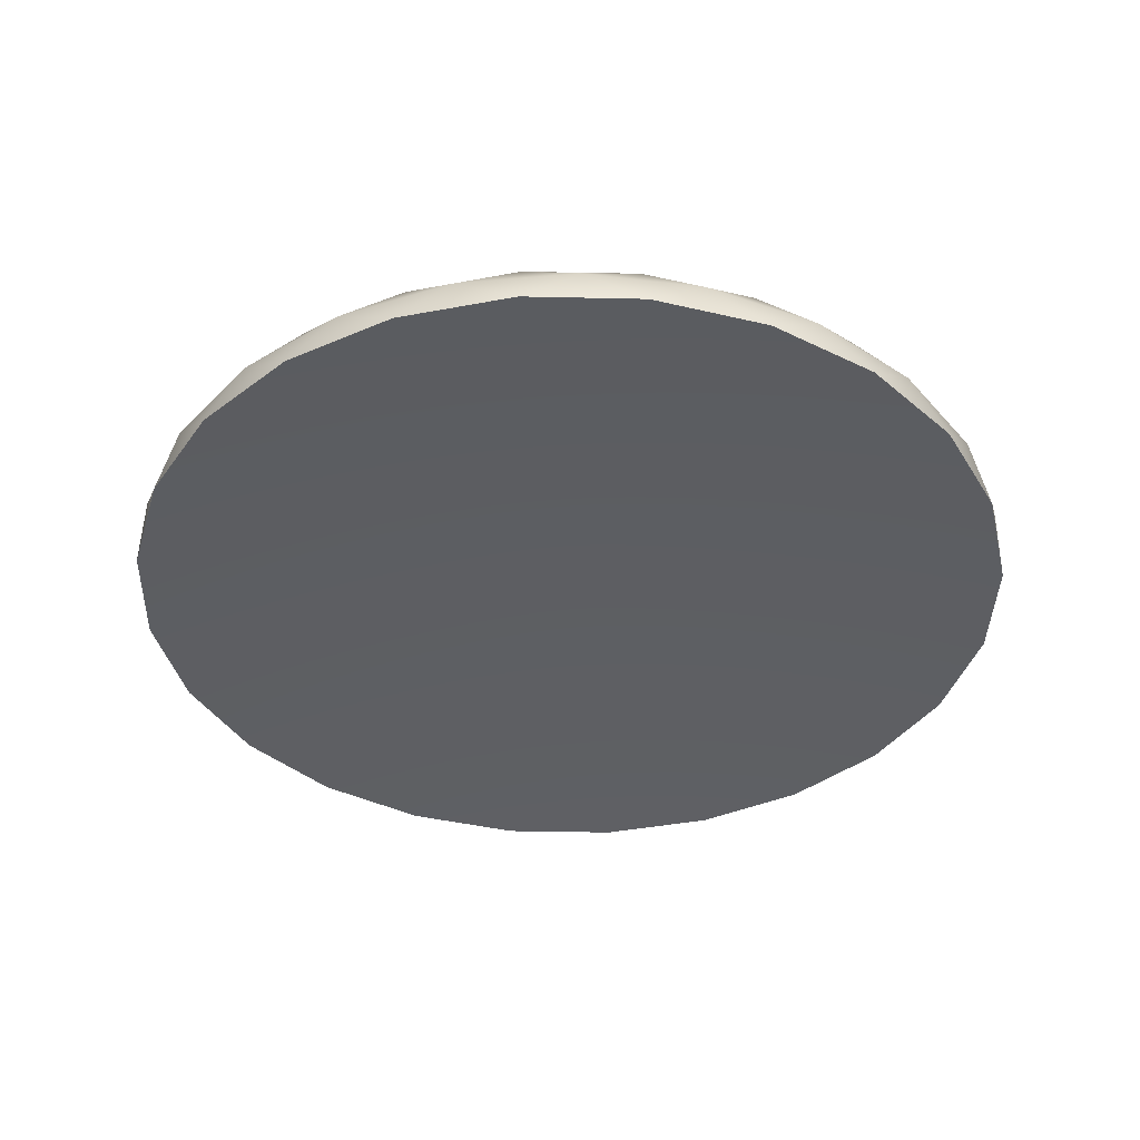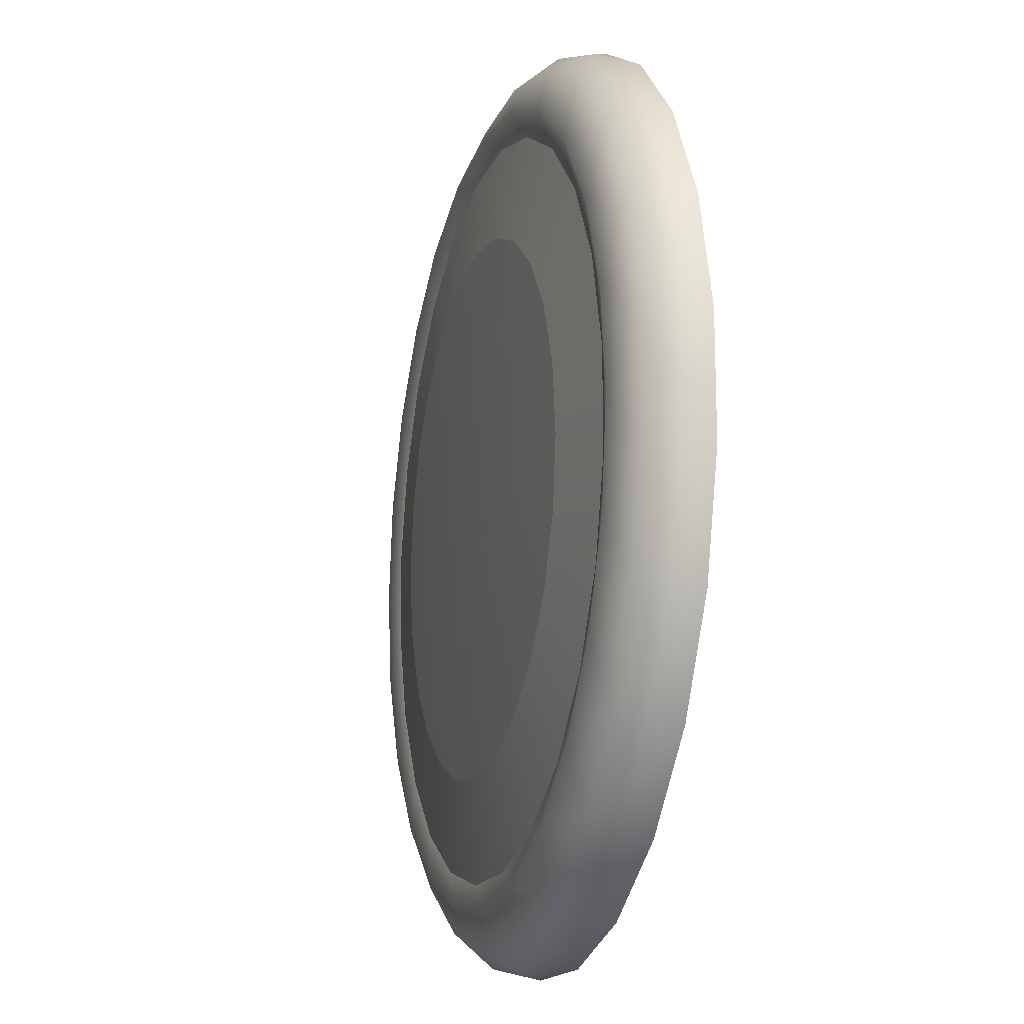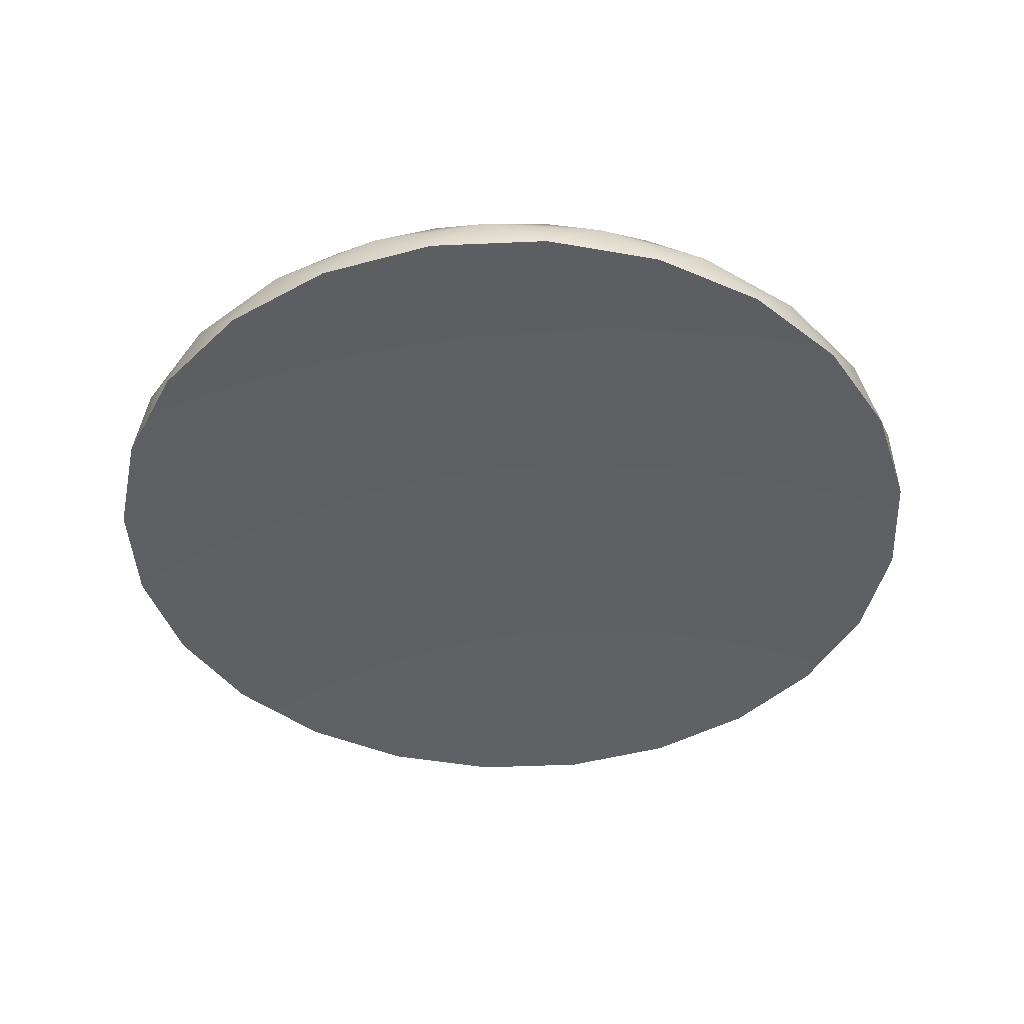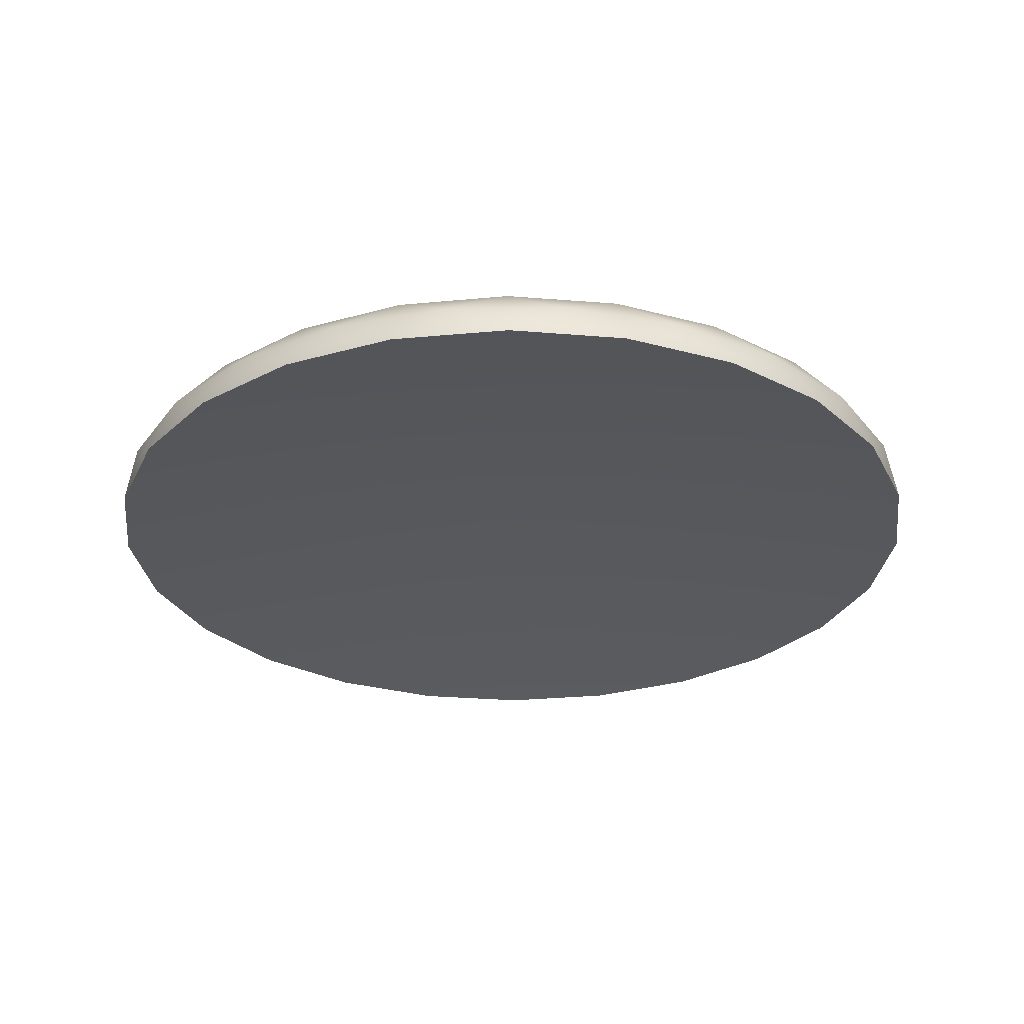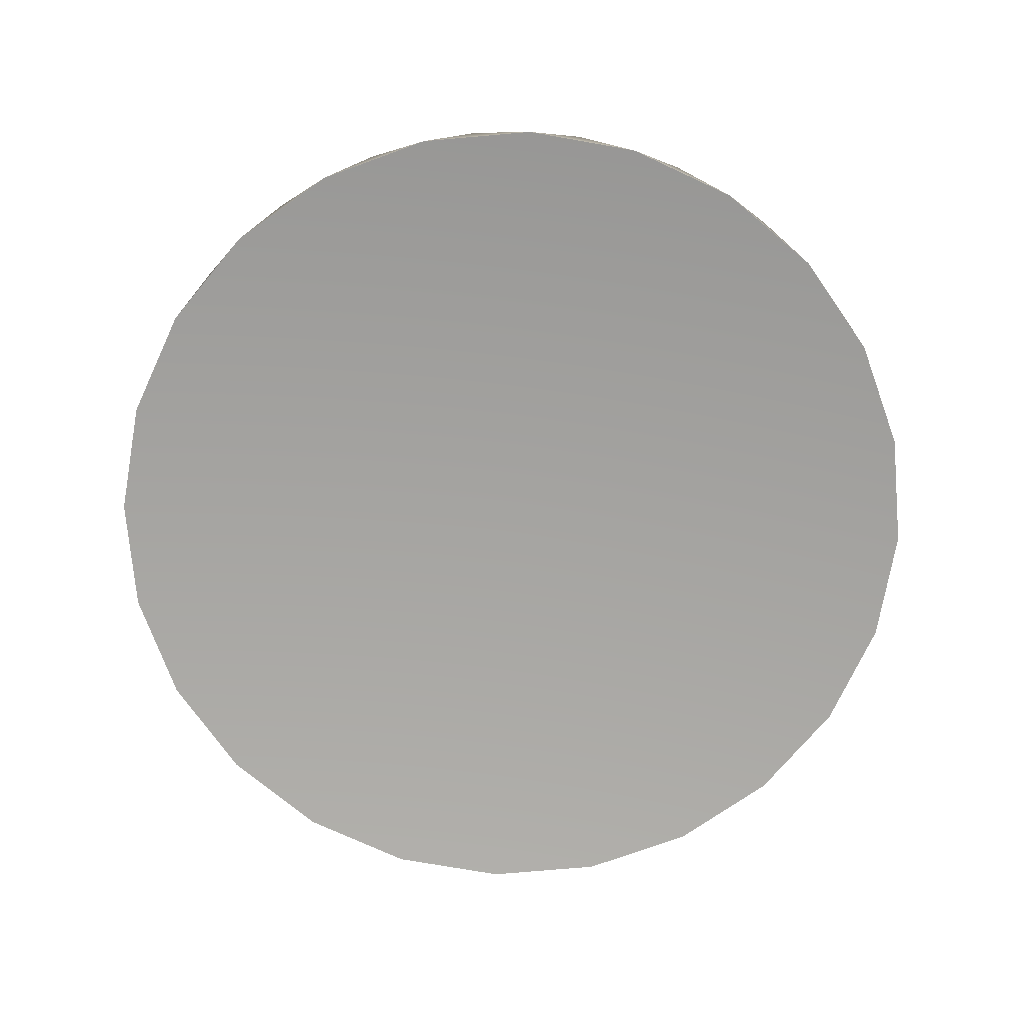
<metadata>
{"format":"obj","ext":"obj","renderer":"f3d","projection":"perspective","resolution":1024,"background":"white","views":[{"elev":-38.8,"azim":58.8,"up":"+Y"},{"elev":-15.2,"azim":-106.1,"up":"+Z"},{"elev":-43.0,"azim":-131.6,"up":"+Y"},{"elev":-28.9,"azim":-96.7,"up":"+Y"},{"elev":-73.3,"azim":35.4,"up":"+Y"}]}
</metadata>
<code>
v -0.9761 -0.02394 0.5636
v -0.9895 0.04479 0.4139
v -1.089 -0.02394 0.2917
v -0.8487 0.04479 0.6559
v -0.797 -0.02394 0.797
v -0.65 0.04479 0.8532
v -0.5636 -0.02394 0.9761
v -0.407 0.04479 0.9924
v -0.2917 -0.02394 1.089
v -0.1363 0.04479 1.064
v 9.747e-06 -0.02394 1.127
v 0.1437 0.04479 1.063
v 0.2917 -0.02394 1.089
v 0.4139 0.04479 0.9895
v 0.5636 -0.02394 0.9761
v 0.6559 0.04479 0.8487
v 0.797 -0.02394 0.797
v 0.8532 0.04479 0.65
v 0.9761 -0.02394 0.5636
v 0.9924 0.04479 0.407
v 1.089 -0.02394 0.2917
v 1.064 0.04479 0.1363
v 1.127 -0.02394 -9.767e-06
v 1.063 0.04479 -0.1437
v 1.089 -0.02394 -0.2917
v 0.9895 0.04479 -0.4139
v 0.9761 -0.02394 -0.5636
v 0.8487 0.04479 -0.6559
v 0.797 -0.02394 -0.797
v 0.65 0.04479 -0.8532
v 0.5636 -0.02394 -0.9761
v 0.407 0.04479 -0.9924
v 0.2917 -0.02394 -1.089
v 0.1363 0.04479 -1.064
v -9.899e-06 -0.02394 -1.127
v -0.1437 0.04479 -1.063
v -0.2917 -0.02394 -1.089
v -0.4139 0.04479 -0.9895
v -0.5636 -0.02394 -0.9761
v -0.6559 0.04479 -0.8487
v -0.797 -0.02394 -0.797
v -0.8532 0.04479 -0.65
v -0.9761 -0.02394 -0.5636
v -0.9924 0.04479 -0.407
v -1.089 -0.02394 -0.2917
v -1.064 0.04479 -0.1363
v -1.127 -0.02394 9.894e-06
v -1.063 0.04479 0.1437
v -1.089 -0.02394 0.2917
v -0.9895 0.04479 0.4139
v -1.063 0.04479 0.1437
v -0.9895 0.04479 0.4139
v -0.9473 0.08988 0.2538
v -0.9807 0.08988 0
v -1.064 0.04479 -0.1363
v -0.9473 0.08988 -0.2538
v -0.9924 0.04479 -0.407
v -0.8493 0.08988 -0.4904
v -0.8532 0.04479 -0.65
v -0.6935 0.08988 -0.6935
v -0.6559 0.04479 -0.8487
v -0.4904 0.08988 -0.8493
v -0.4139 0.04479 -0.9895
v -0.2538 0.08988 -0.9473
v -0.1437 0.04479 -1.063
v 0 0.08988 -0.9807
v 0.1363 0.04479 -1.064
v 0.2538 0.08988 -0.9473
v 0.407 0.04479 -0.9924
v 0.4904 0.08988 -0.8493
v 0.65 0.04479 -0.8532
v 0.6935 0.08988 -0.6935
v 0.8487 0.04479 -0.6559
v 0.8493 0.08988 -0.4904
v 0.9895 0.04479 -0.4139
v 0.9473 0.08988 -0.2538
v 1.063 0.04479 -0.1437
v 0.9807 0.08988 0
v 1.064 0.04479 0.1363
v 0.9473 0.08988 0.2538
v 0.9924 0.04479 0.407
v 0.8493 0.08988 0.4904
v 0.8532 0.04479 0.65
v 0.6935 0.08988 0.6935
v 0.6559 0.04479 0.8487
v 0.4904 0.08988 0.8493
v 0.4139 0.04479 0.9895
v 0.2538 0.08988 0.9473
v 0.1437 0.04479 1.063
v 0 0.08988 0.9807
v -0.1363 0.04479 1.064
v -0.2538 0.08988 0.9473
v -0.407 0.04479 0.9924
v -0.4904 0.08988 0.8493
v -0.65 0.04479 0.8532
v -0.6935 0.08988 0.6935
v -0.8487 0.04479 0.6559
v -0.8493 0.08988 0.4904
v -0.9895 0.04479 0.4139
v -0.9473 0.08988 0.2538
v -0.9473 0.08988 0.2538
v -0.8493 0.08988 0.4904
v -0.8404 0.07248 0.3591
v -0.9047 0.07248 0.1294
v -0.9807 0.08988 0
v -0.9074 0.07248 -0.1092
v -0.9473 0.08988 -0.2538
v -0.8482 0.07248 -0.3403
v -0.8493 0.08988 -0.4904
v -0.7312 0.07248 -0.5482
v -0.6935 0.08988 -0.6935
v -0.5644 0.07248 -0.7188
v -0.4904 0.08988 -0.8493
v -0.3591 0.07248 -0.8404
v -0.2538 0.08988 -0.9473
v -0.1294 0.07248 -0.9047
v 0 0.08988 -0.9807
v 0.1092 0.07248 -0.9074
v 0.2538 0.08988 -0.9473
v 0.3403 0.07248 -0.8482
v 0.4904 0.08988 -0.8493
v 0.5482 0.07248 -0.7312
v 0.6935 0.08988 -0.6935
v 0.7188 0.07248 -0.5644
v 0.8493 0.08988 -0.4904
v 0.8404 0.07248 -0.3591
v 0.9473 0.08988 -0.2538
v 0.9047 0.07248 -0.1294
v 0.9807 0.08988 0
v 0.9074 0.07248 0.1092
v 0.9473 0.08988 0.2538
v 0.8482 0.07248 0.3403
v 0.8493 0.08988 0.4904
v 0.7312 0.07248 0.5482
v 0.6935 0.08988 0.6935
v 0.5644 0.07248 0.7188
v 0.4904 0.08988 0.8493
v 0.3591 0.07248 0.8404
v 0.2538 0.08988 0.9473
v 0.1294 0.07248 0.9047
v 0 0.08988 0.9807
v -0.1092 0.07248 0.9074
v -0.2538 0.08988 0.9473
v -0.3403 0.07248 0.8482
v -0.4904 0.08988 0.8493
v -0.5482 0.07248 0.7312
v -0.6935 0.08988 0.6935
v -0.7188 0.07248 0.5644
v -0.8493 0.08988 0.4904
v -0.8404 0.07248 0.3591
v -1.045 -0.1007 0.4412
v -1.124 -0.1007 0.1556
v 0 0.001217 0
v -0.8955 -0.1007 0.6967
v -0.6847 -0.1007 0.9048
v -0.4272 -0.1007 1.051
v -0.1405 -0.1007 1.126
v 0.1556 -0.1007 1.124
v 0.4412 -0.1007 1.045
v 0.6967 -0.1007 0.8955
v 0.9048 -0.1007 0.6847
v 1.051 -0.1007 0.4272
v 1.126 -0.1007 0.1405
v 1.124 -0.1007 -0.1556
v 1.045 -0.1007 -0.4412
v 0.8955 -0.1007 -0.6967
v 0.6847 -0.1007 -0.9048
v 0.4272 -0.1007 -1.051
v 0.1405 -0.1007 -1.126
v -0.1556 -0.1007 -1.124
v -0.4412 -0.1007 -1.045
v -0.6967 -0.1007 -0.8955
v -0.9048 -0.1007 -0.6847
v -1.051 -0.1007 -0.4272
v -1.126 -0.1007 -0.1405
v -0.6446 0.1041 0.1727
v -0.5779 0.1041 0.3337
v 0 0.124 0
v -0.6673 0.1041 0
v -0.6446 0.1041 -0.1727
v -0.5779 0.1041 -0.3337
v -0.4719 0.1041 -0.4719
v -0.3337 0.1041 -0.5779
v -0.1727 0.1041 -0.6446
v 0 0.1041 -0.6673
v 0.1727 0.1041 -0.6446
v 0.3337 0.1041 -0.5779
v 0.4719 0.1041 -0.4719
v 0.5779 0.1041 -0.3337
v 0.6446 0.1041 -0.1727
v 0.6673 0.1041 0
v 0.6446 0.1041 0.1727
v 0.5779 0.1041 0.3337
v 0.4719 0.1041 0.4719
v 0.3337 0.1041 0.5779
v 0.1727 0.1041 0.6446
v 0 0.1041 0.6673
v -0.1727 0.1041 0.6446
v -0.3337 0.1041 0.5779
v -0.4719 0.1041 0.4719
v -0.1294 0.07248 -0.9047
v 0 0.1041 -0.6673
v 0.1092 0.07248 -0.9074
v -0.1727 0.1041 -0.6446
v -0.3591 0.07248 -0.8404
v -0.3337 0.1041 -0.5779
v -0.5644 0.07248 -0.7188
v -0.4719 0.1041 -0.4719
v -0.7312 0.07248 -0.5482
v -0.5779 0.1041 -0.3337
v -0.8482 0.07248 -0.3403
v -0.6446 0.1041 -0.1727
v -0.9074 0.07248 -0.1092
v -0.6673 0.1041 0
v -0.9047 0.07248 0.1294
v -0.6446 0.1041 0.1727
v -0.8404 0.07248 0.3591
v -0.5779 0.1041 0.3337
v -0.7188 0.07248 0.5644
v -0.4719 0.1041 0.4719
v -0.5482 0.07248 0.7312
v -0.3337 0.1041 0.5779
v -0.3403 0.07248 0.8482
v -0.1727 0.1041 0.6446
v -0.1092 0.07248 0.9074
v 0 0.1041 0.6673
v 0.1294 0.07248 0.9047
v 0.1727 0.1041 0.6446
v 0.3591 0.07248 0.8404
v 0.3337 0.1041 0.5779
v 0.5644 0.07248 0.7188
v 0.4719 0.1041 0.4719
v 0.7312 0.07248 0.5482
v 0.5779 0.1041 0.3337
v 0.8482 0.07248 0.3403
v 0.6446 0.1041 0.1727
v 0.9074 0.07248 0.1092
v 0.6673 0.1041 0
v 0.9047 0.07248 -0.1294
v 0.6446 0.1041 -0.1727
v 0.8404 0.07248 -0.3591
v 0.5779 0.1041 -0.3337
v 0.7188 0.07248 -0.5644
v 0.4719 0.1041 -0.4719
v 0.5482 0.07248 -0.7312
v 0.3337 0.1041 -0.5779
v 0.3403 0.07248 -0.8482
v 0.1727 0.1041 -0.6446
v 0.1092 0.07248 -0.9074
v 0 0.1041 -0.6673
v -0.9761 -0.02394 0.5636
v -1.089 -0.02394 0.2917
v -1.045 -0.1007 0.4412
v -0.8955 -0.1007 0.6967
v -0.797 -0.02394 0.797
v -0.6847 -0.1007 0.9048
v -0.5636 -0.02394 0.9761
v -0.4272 -0.1007 1.051
v -0.2917 -0.02394 1.089
v -0.1405 -0.1007 1.126
v 9.747e-06 -0.02394 1.127
v 0.1556 -0.1007 1.124
v 0.2917 -0.02394 1.089
v 0.4412 -0.1007 1.045
v 0.5636 -0.02394 0.9761
v 0.6967 -0.1007 0.8955
v 0.797 -0.02394 0.797
v 0.9048 -0.1007 0.6847
v 0.9761 -0.02394 0.5636
v 1.051 -0.1007 0.4272
v 1.089 -0.02394 0.2917
v 1.126 -0.1007 0.1405
v 1.127 -0.02394 -9.767e-06
v 1.124 -0.1007 -0.1556
v 1.089 -0.02394 -0.2917
v 1.045 -0.1007 -0.4412
v 0.9761 -0.02394 -0.5636
v 0.8955 -0.1007 -0.6967
v 0.797 -0.02394 -0.797
v 0.6847 -0.1007 -0.9048
v 0.5636 -0.02394 -0.9761
v 0.4272 -0.1007 -1.051
v 0.2917 -0.02394 -1.089
v 0.1405 -0.1007 -1.126
v -9.899e-06 -0.02394 -1.127
v -0.1556 -0.1007 -1.124
v -0.2917 -0.02394 -1.089
v -0.4412 -0.1007 -1.045
v -0.5636 -0.02394 -0.9761
v -0.6967 -0.1007 -0.8955
v -0.797 -0.02394 -0.797
v -0.9048 -0.1007 -0.6847
v -0.9761 -0.02394 -0.5636
v -1.051 -0.1007 -0.4272
v -1.089 -0.02394 -0.2917
v -1.126 -0.1007 -0.1405
v -1.127 -0.02394 9.894e-06
v -1.124 -0.1007 0.1556
v -1.089 -0.02394 0.2917
v -1.045 -0.1007 0.4412
g vsn_mesh_0_
f 1 2 3
f 1 4 2
f 5 4 1
f 5 6 4
f 7 6 5
f 7 8 6
f 9 8 7
f 9 10 8
f 11 10 9
f 11 12 10
f 13 12 11
f 13 14 12
f 15 14 13
f 15 16 14
f 17 16 15
f 17 18 16
f 19 18 17
f 19 20 18
f 21 20 19
f 21 22 20
f 23 22 21
f 23 24 22
f 25 24 23
f 25 26 24
f 27 26 25
f 27 28 26
f 29 28 27
f 29 30 28
f 31 30 29
f 31 32 30
f 33 32 31
f 33 34 32
f 35 34 33
f 35 36 34
f 37 36 35
f 37 38 36
f 39 38 37
f 39 40 38
f 41 40 39
f 41 42 40
f 43 42 41
f 43 44 42
f 45 44 43
f 45 46 44
f 47 46 45
f 47 48 46
f 49 48 47
f 49 50 48
f 51 52 53
f 54 51 53
f 55 51 54
f 56 55 54
f 57 55 56
f 58 57 56
f 59 57 58
f 60 59 58
f 61 59 60
f 62 61 60
f 63 61 62
f 64 63 62
f 65 63 64
f 66 65 64
f 67 65 66
f 68 67 66
f 69 67 68
f 70 69 68
f 71 69 70
f 72 71 70
f 73 71 72
f 74 73 72
f 75 73 74
f 76 75 74
f 77 75 76
f 78 77 76
f 79 77 78
f 80 79 78
f 81 79 80
f 82 81 80
f 83 81 82
f 84 83 82
f 85 83 84
f 86 85 84
f 87 85 86
f 88 87 86
f 89 87 88
f 90 89 88
f 91 89 90
f 92 91 90
f 93 91 92
f 94 93 92
f 95 93 94
f 96 95 94
f 97 95 96
f 98 97 96
f 99 97 98
f 100 99 98
f 101 102 103
f 104 101 103
f 105 101 104
f 106 105 104
f 107 105 106
f 108 107 106
f 109 107 108
f 110 109 108
f 111 109 110
f 112 111 110
f 113 111 112
f 114 113 112
f 115 113 114
f 116 115 114
f 117 115 116
f 118 117 116
f 119 117 118
f 120 119 118
f 121 119 120
f 122 121 120
f 123 121 122
f 124 123 122
f 125 123 124
f 126 125 124
f 127 125 126
f 128 127 126
f 129 127 128
f 130 129 128
f 131 129 130
f 132 131 130
f 133 131 132
f 134 133 132
f 135 133 134
f 136 135 134
f 137 135 136
f 138 137 136
f 139 137 138
f 140 139 138
f 141 139 140
f 142 141 140
f 143 141 142
f 144 143 142
f 145 143 144
f 146 145 144
f 147 145 146
f 148 147 146
f 149 147 148
f 150 149 148
f 151 152 153
f 154 151 153
f 155 154 153
f 156 155 153
f 157 156 153
f 158 157 153
f 159 158 153
f 160 159 153
f 161 160 153
f 162 161 153
f 163 162 153
f 164 163 153
f 165 164 153
f 166 165 153
f 167 166 153
f 168 167 153
f 169 168 153
f 170 169 153
f 171 170 153
f 172 171 153
f 173 172 153
f 174 173 153
f 175 174 153
f 152 175 153
f 176 177 178
f 179 176 178
f 180 179 178
f 181 180 178
f 182 181 178
f 183 182 178
f 184 183 178
f 185 184 178
f 186 185 178
f 187 186 178
f 188 187 178
f 189 188 178
f 190 189 178
f 191 190 178
f 192 191 178
f 193 192 178
f 194 193 178
f 195 194 178
f 196 195 178
f 197 196 178
f 198 197 178
f 199 198 178
f 200 199 178
f 177 200 178
f 201 202 203
f 201 204 202
f 205 204 201
f 205 206 204
f 207 206 205
f 207 208 206
f 209 208 207
f 209 210 208
f 211 210 209
f 211 212 210
f 213 212 211
f 213 214 212
f 215 214 213
f 215 216 214
f 217 216 215
f 217 218 216
f 219 218 217
f 219 220 218
f 221 220 219
f 221 222 220
f 223 222 221
f 223 224 222
f 225 224 223
f 225 226 224
f 227 226 225
f 227 228 226
f 229 228 227
f 229 230 228
f 231 230 229
f 231 232 230
f 233 232 231
f 233 234 232
f 235 234 233
f 235 236 234
f 237 236 235
f 237 238 236
f 239 238 237
f 239 240 238
f 241 240 239
f 241 242 240
f 243 242 241
f 243 244 242
f 245 244 243
f 245 246 244
f 247 246 245
f 247 248 246
f 249 248 247
f 249 250 248
f 251 252 253
f 254 251 253
f 255 251 254
f 256 255 254
f 257 255 256
f 258 257 256
f 259 257 258
f 260 259 258
f 261 259 260
f 262 261 260
f 263 261 262
f 264 263 262
f 265 263 264
f 266 265 264
f 267 265 266
f 268 267 266
f 269 267 268
f 270 269 268
f 271 269 270
f 272 271 270
f 273 271 272
f 274 273 272
f 275 273 274
f 276 275 274
f 277 275 276
f 278 277 276
f 279 277 278
f 280 279 278
f 281 279 280
f 282 281 280
f 283 281 282
f 284 283 282
f 285 283 284
f 286 285 284
f 287 285 286
f 288 287 286
f 289 287 288
f 290 289 288
f 291 289 290
f 292 291 290
f 293 291 292
f 294 293 292
f 295 293 294
f 296 295 294
f 297 295 296
f 298 297 296
f 299 297 298
f 300 299 298

</code>
